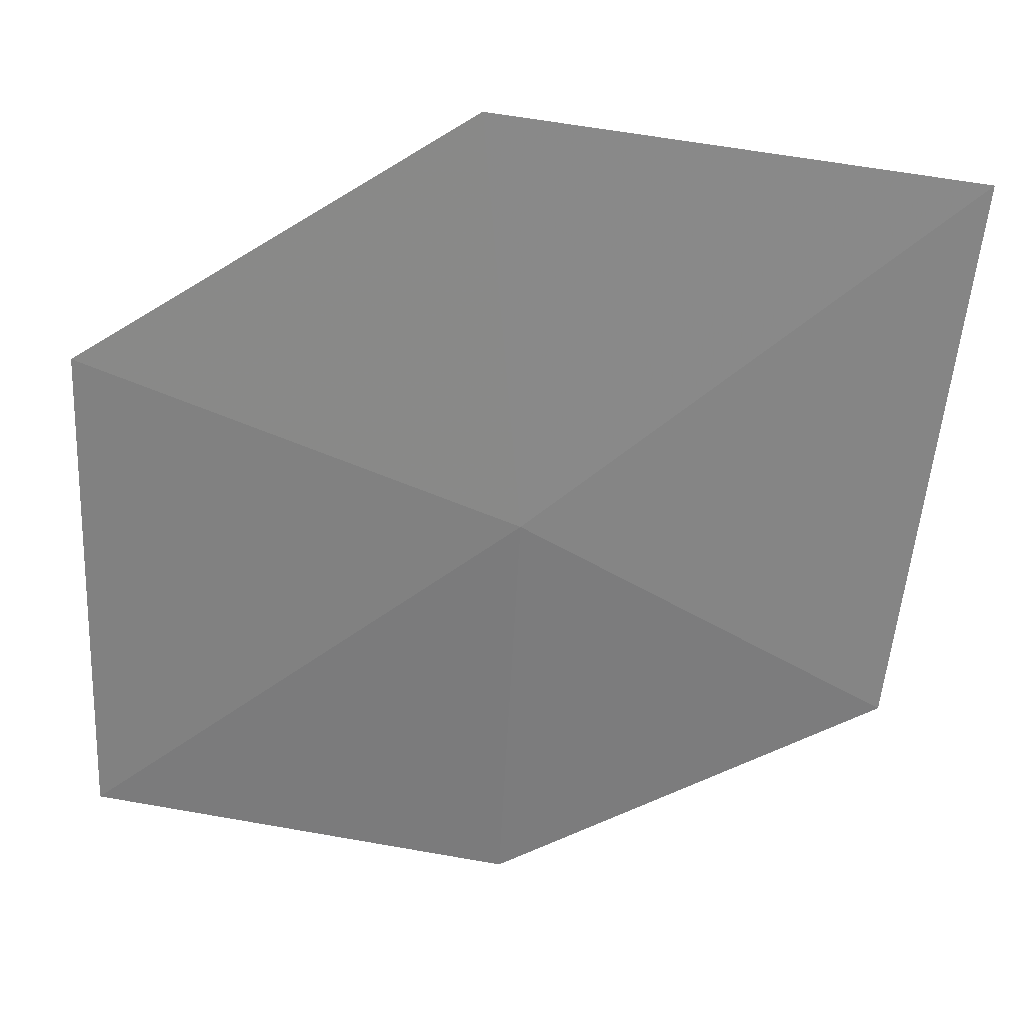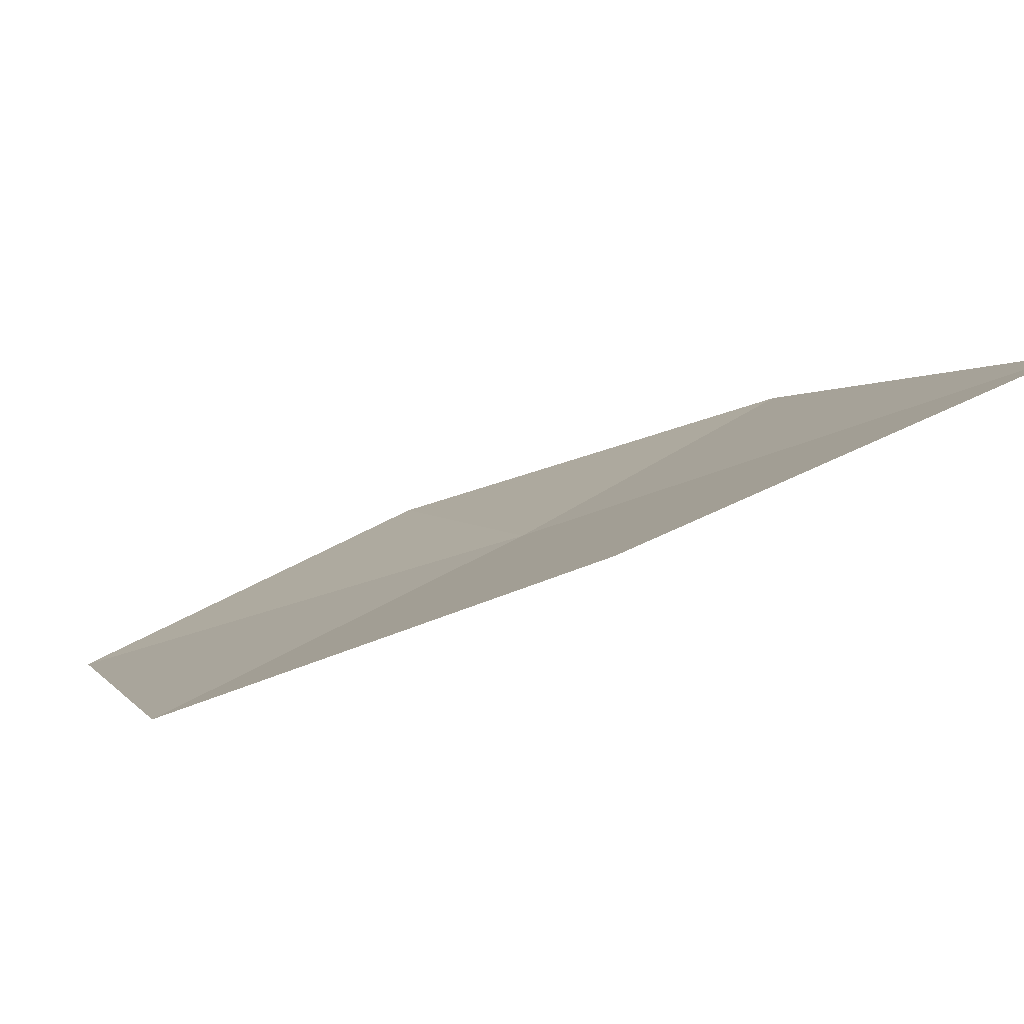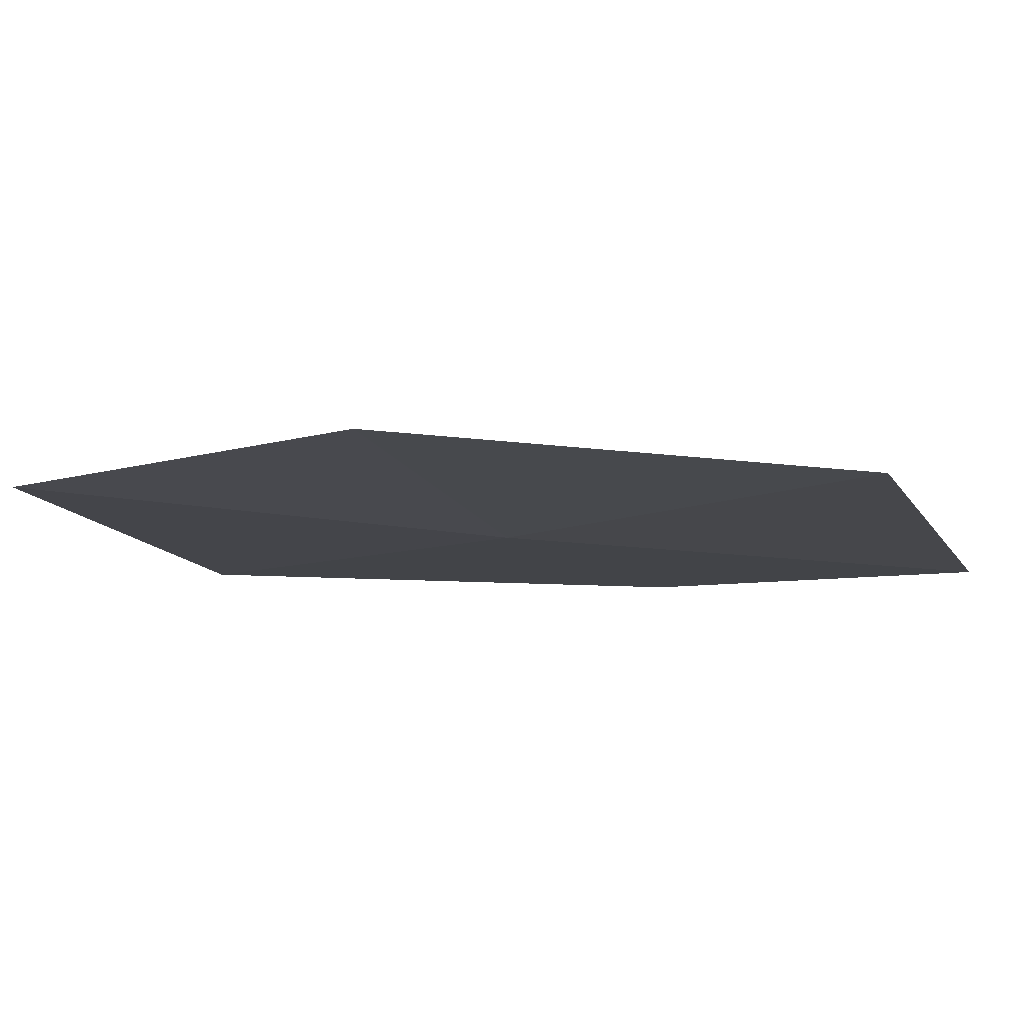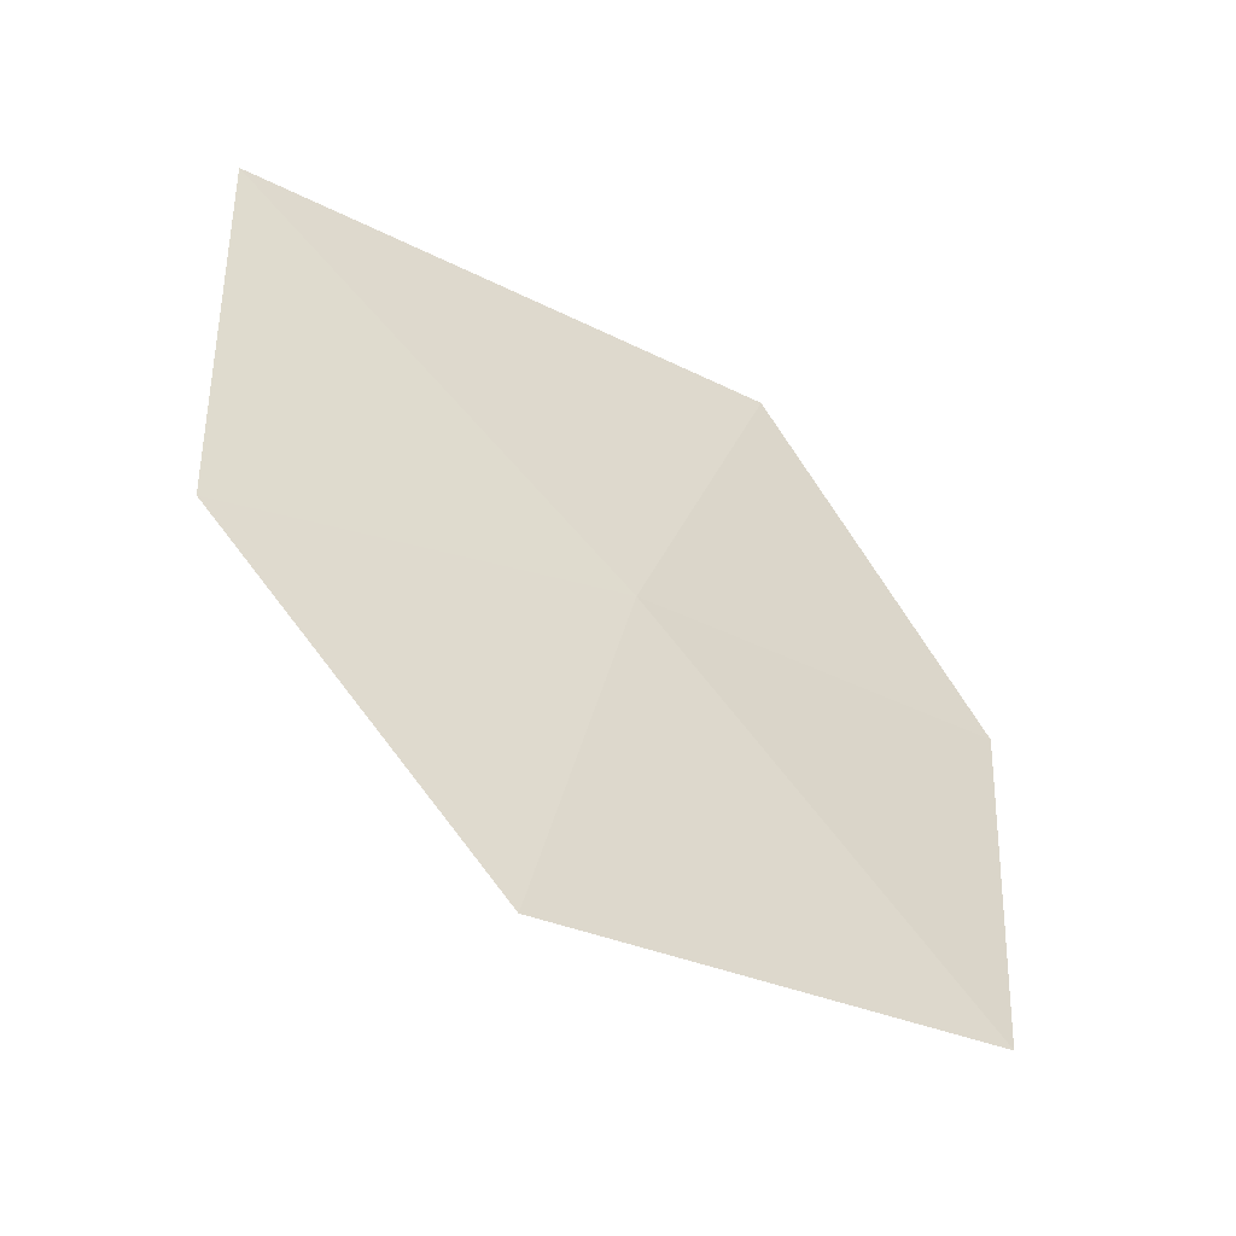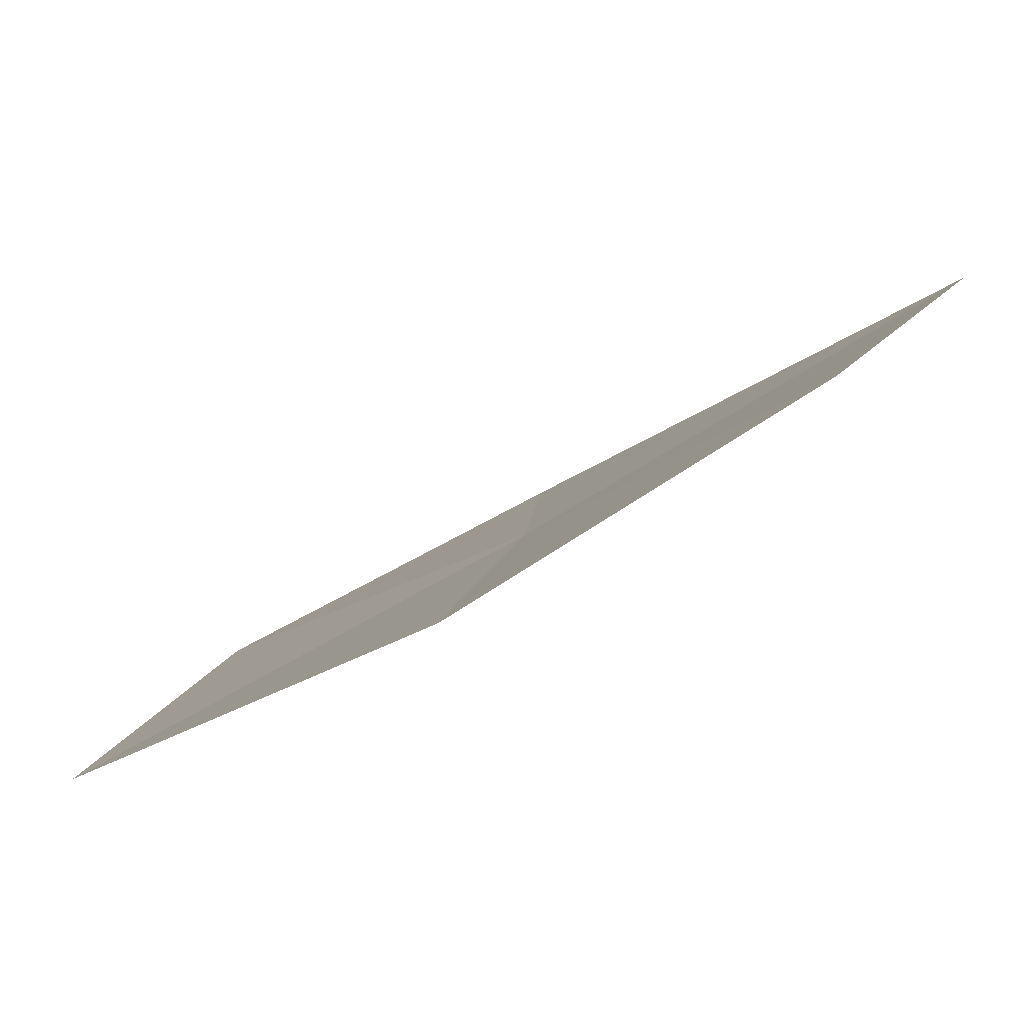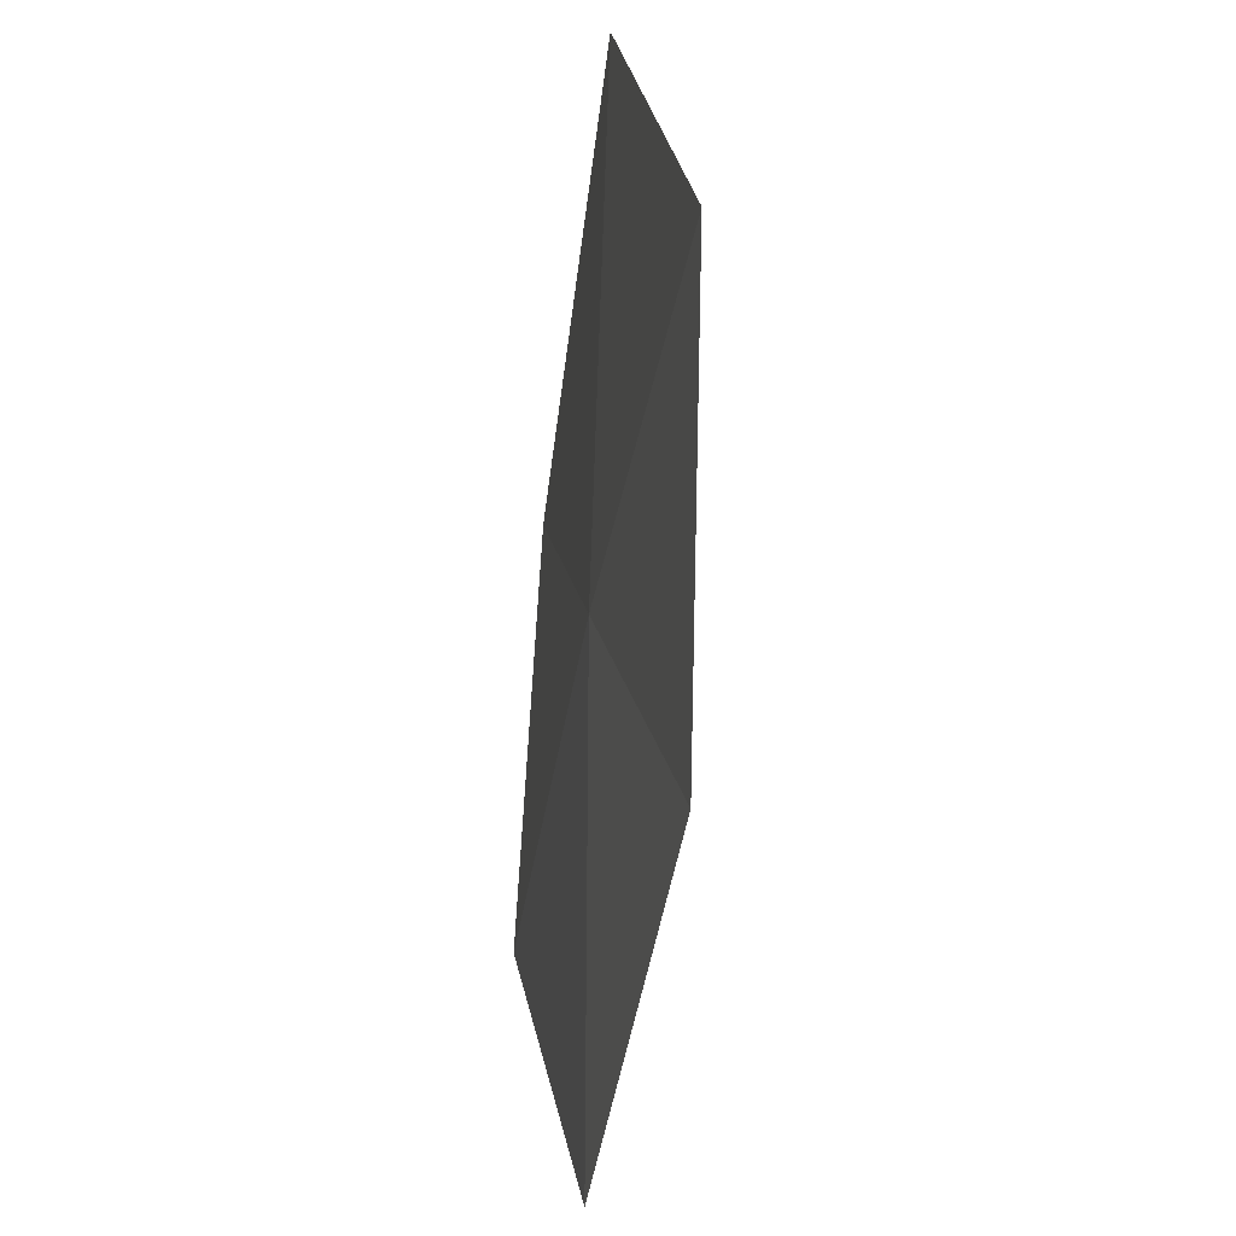
<metadata>
{"format":"obj","ext":"obj","renderer":"f3d","projection":"perspective","resolution":1024,"background":"white","views":[{"elev":-35.4,"azim":-102.0,"up":"+Y"},{"elev":28.5,"azim":-118.3,"up":"+Y"},{"elev":-38.2,"azim":100.2,"up":"+Y"},{"elev":-44.3,"azim":-60.7,"up":"+Z"},{"elev":9.6,"azim":-152.3,"up":"+Y"},{"elev":27.9,"azim":55.5,"up":"+Z"}]}
</metadata>
<code>
v -5.075 -9.233 35.85
v -4.604 -9.561 35.22
v -4.423 -9.521 35.95
v -4.731 -9.291 36.59
v -5.339 -9.211 35.09
v -5.616 -8.824 36.52
v -5.694 -8.911 35.66
f 1 2 3
f 1 3 4
f 1 5 2
f 1 7 5
f 1 6 7
f 1 4 6

</code>
